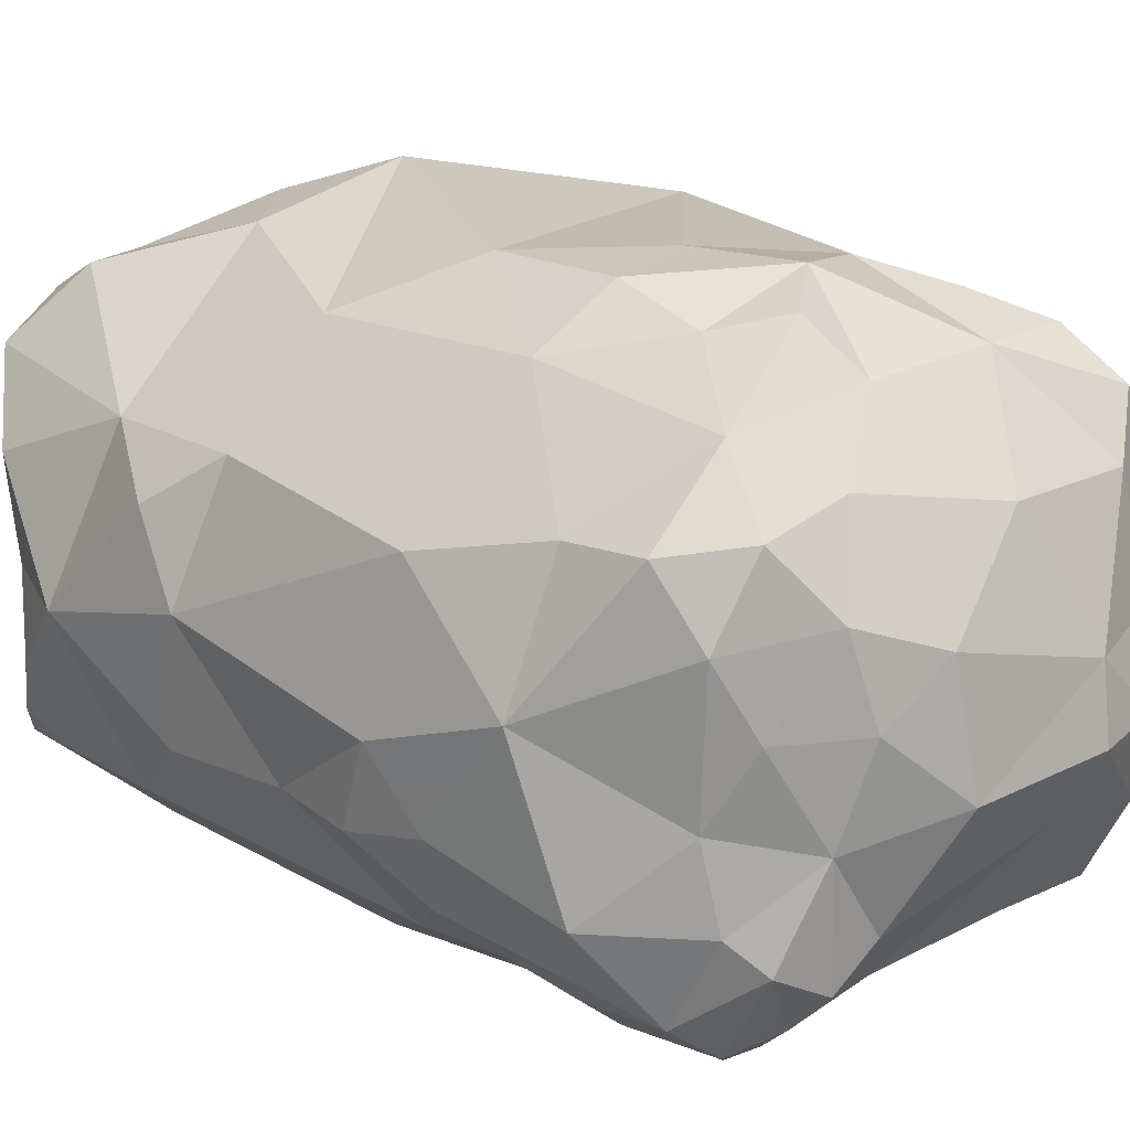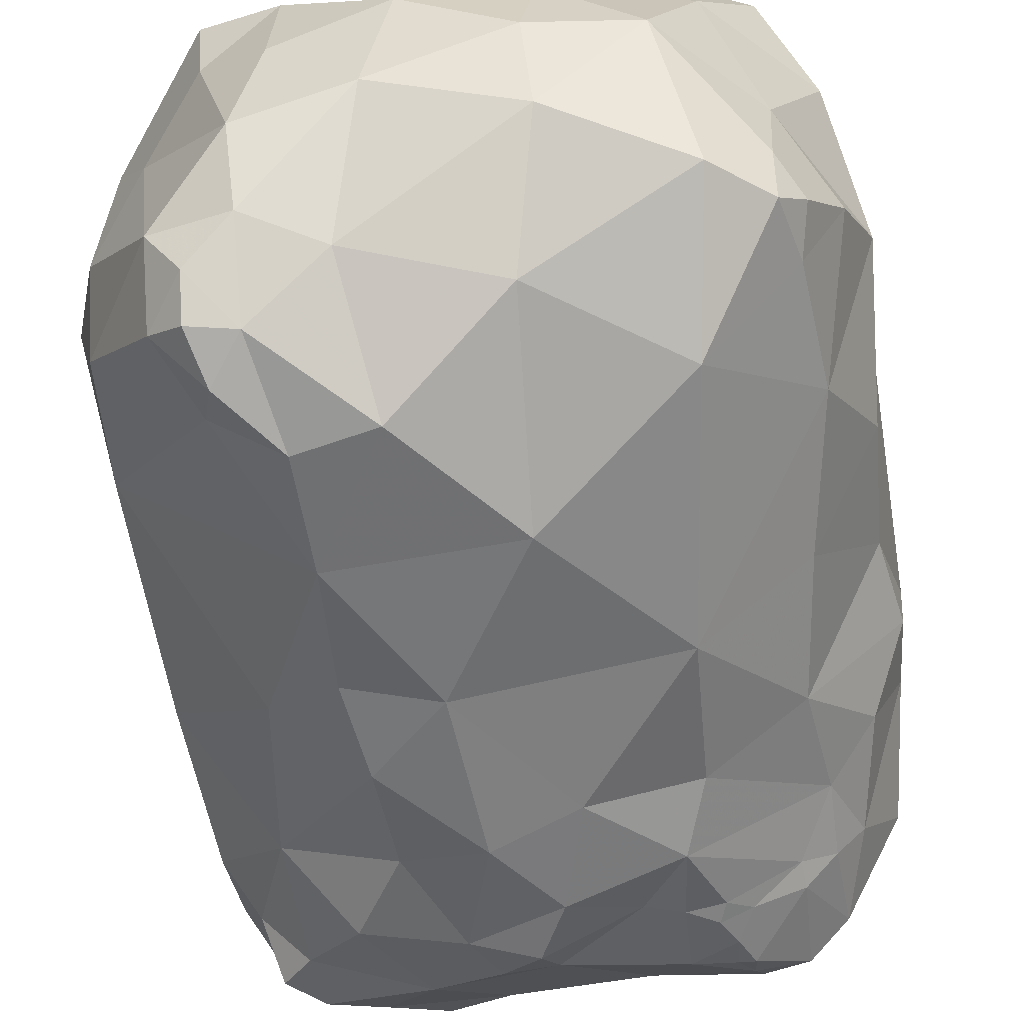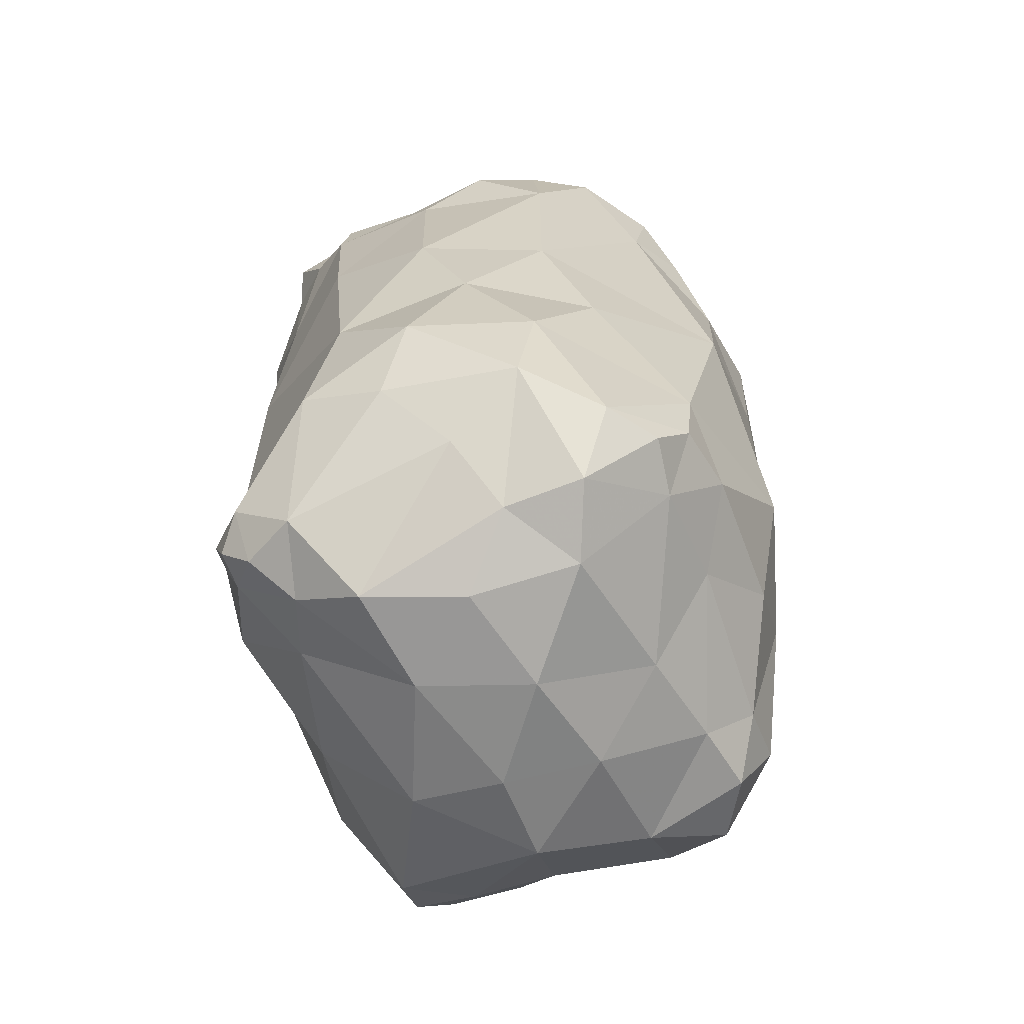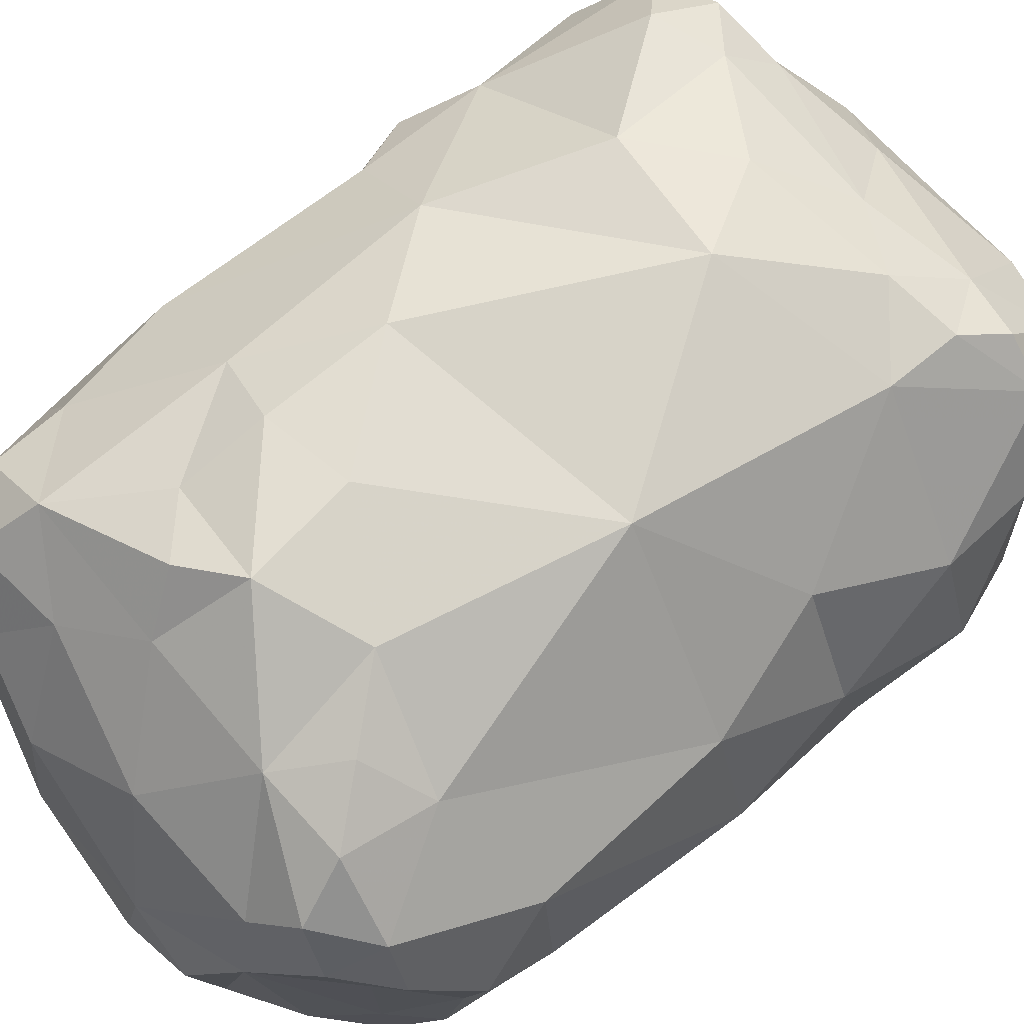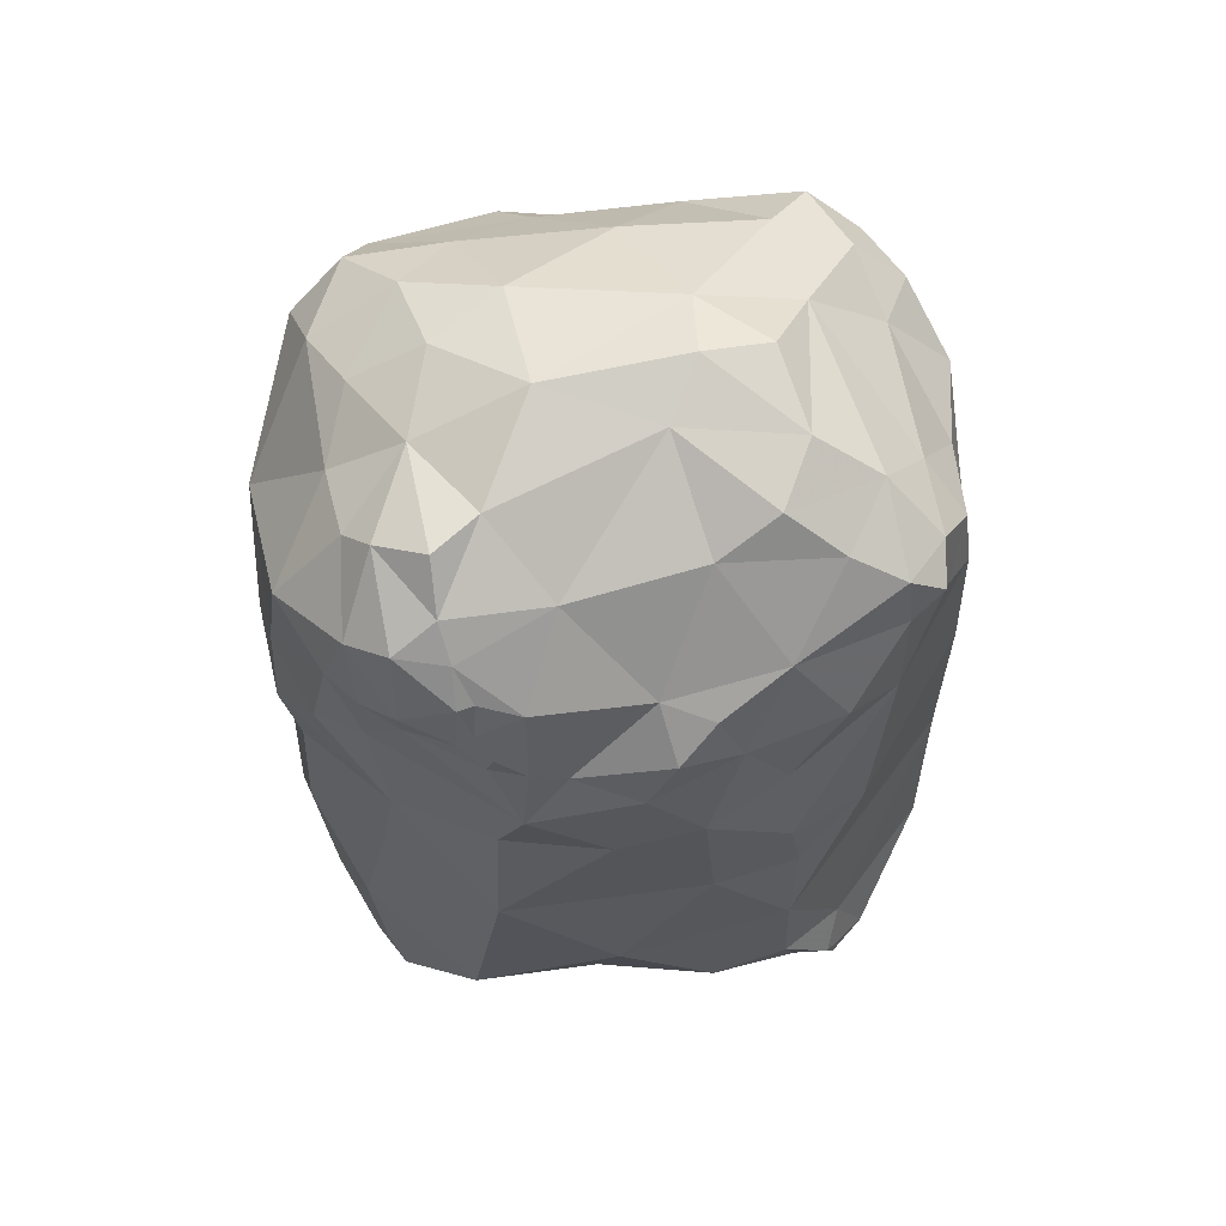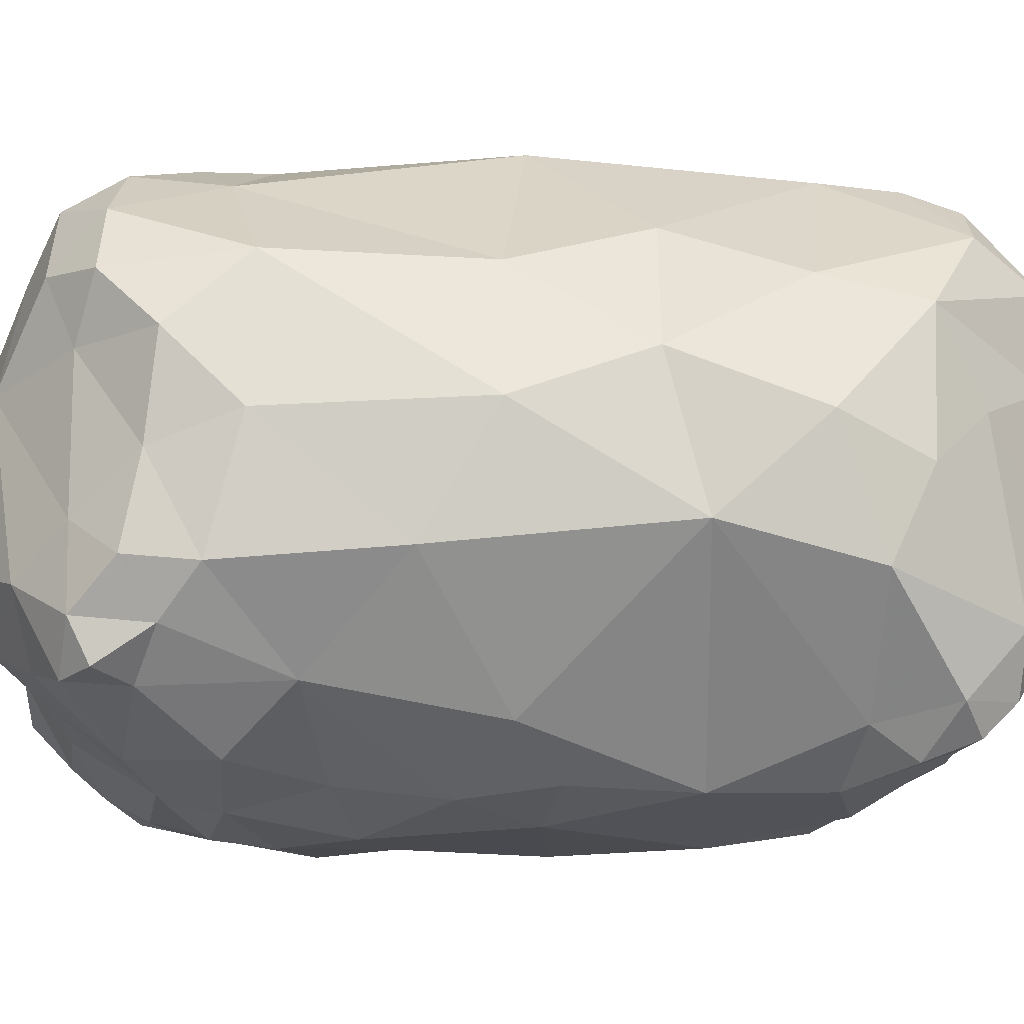
<metadata>
{"format":"obj","ext":"obj","renderer":"f3d","projection":"perspective","resolution":1024,"background":"white","views":[{"elev":20.7,"azim":-45.5,"up":"+Y"},{"elev":-55.6,"azim":-172.3,"up":"+Y"},{"elev":-65.2,"azim":106.4,"up":"+Z"},{"elev":71.4,"azim":50.0,"up":"+Y"},{"elev":61.1,"azim":-9.0,"up":"+Z"},{"elev":-17.0,"azim":87.0,"up":"+Y"}]}
</metadata>
<code>
v -0.2586 -0.2348 0.4506
v -0.1561 -0.5975 0.3968
v -0.08059 -0.2601 0.5251
v -0.2281 -0.3023 0.4754
v -0.1145 -0.6084 0.3834
v 0.1564 -0.4517 0.5222
v -0.2491 -0.449 0.4591
v -0.1725 -0.6001 0.3954
v -0.3175 -0.4484 0.3747
v -0.2249 -0.4789 0.4862
v -0.1527 -0.6156 0.3075
v -0.1454 -0.6188 0.3275
v 0.3054 -0.2162 0.07977
v -0.2223 -0.567 0.3119
v -0.2563 -0.3714 0.4428
v -0.3015 -0.4913 0.2174
v 0.1394 -0.2304 -0.4152
v 0.3136 -0.2254 -0.1773
v -0.2244 -0.5713 0.3391
v -0.263 -0.3708 -0.3315
v 0.1232 -0.6213 0.217
v -0.01516 -0.6497 0.2631
v -0.1781 -0.5468 0.4624
v -0.08108 -0.6282 0.2908
v -0.1551 -0.6294 0.01504
v -0.2829 -0.511 0.3298
v -0.171 -0.5751 0.4306
v -0.07547 -0.5439 0.4536
v -0.1597 -0.6092 0.3611
v -0.1829 -0.3927 0.5032
v -0.1487 -0.619 0.1611
v -0.2605 -0.5322 0.4181
v -0.02164 -0.03628 0.2061
v -0.1166 -0.6266 0.304
v -0.1245 -0.6378 0.2299
v -0.1761 -0.5998 0.3302
v -0.2555 -0.5441 0.3269
v -0.2555 -0.5367 0.2534
v -0.2424 -0.5536 0.1391
v -0.3363 -0.315 -0.03537
v 0.001928 -0.606 0.3705
v -0.04322 -0.6444 0.1583
v 0.1403 -0.6275 -0.0992
v -0.3206 -0.4331 0.07041
v -0.3083 -0.2092 0.1985
v -0.284 -0.5156 -0.1471
v -0.1712 -0.2224 0.5003
v -0.03621 -0.09703 0.4042
v -0.1916 -0.1026 0.4031
v -0.331 -0.3002 0.3244
v 0.2116 -0.1154 0.3079
v -0.2218 -0.5625 0.4372
v 0.01679 -0.03284 -0.1469
v -0.05026 -0.5717 -0.3148
v -0.1296 -0.4741 0.5052
v -0.07204 -0.3774 0.544
v 0.07824 -0.3063 0.5418
v 0.2647 -0.2862 0.4316
v 0.05966 -0.5333 0.4707
v 0.2328 -0.5634 0.3744
v 0.3212 -0.4664 0.1497
v -0.1951 -0.09709 -0.008379
v -0.3419 -0.3504 0.1883
v -0.2101 -0.1064 -0.282
v 0.2413 -0.5079 -0.3567
v 0.1198 -0.5997 0.3912
v 0.1752 -0.5409 0.4635
v 0.2672 -0.4336 0.4298
v 0.333 -0.357 0.2864
v -0.2594 -0.5378 0.00149
v -0.2755 -0.1764 0.326
v -0.1857 -0.08864 0.2082
v 0.3107 -0.4788 0.3184
v 0.2363 -0.5575 0.2423
v 0.2133 -0.5837 0.0653
v 0.3294 -0.4432 -0.0858
v 0.1741 -0.6106 0.3051
v 0.07557 -0.6359 0.307
v 0.03208 -0.1848 0.4895
v 0.1064 -0.09923 0.4029
v 0.09503 -0.05228 0.2752
v 0.1475 -0.05187 0.05165
v 0.1723 -0.1938 0.4835
v -0.1536 -0.3045 0.5179
v 0.04113 -0.6513 0.1916
v 0.05518 -0.6414 0.03394
v -0.03732 -0.6416 -0.1197
v 0.06566 -0.6321 -0.2336
v 0.21 -0.5828 -0.2274
v 0.3161 -0.4773 -0.2308
v 0.2665 -0.3287 -0.3264
v 0.3489 -0.355 -0.1855
v 0.333 -0.2981 -0.04764
v 0.2666 -0.1691 -0.05199
v 0.1864 -0.09012 -0.2016
v 0.03909 -0.1178 -0.3091
v -0.08208 -0.271 -0.4212
v 0.06109 -0.426 -0.4303
v 0.09003 -0.5454 -0.3498
v 0.3471 -0.3486 0.08093
v -0.111 -0.04383 0.09454
v -0.2174 -0.1598 0.4626
v -0.1157 -0.1503 0.4529
v -0.2717 -0.1705 0.4054
v -0.1146 -0.06338 0.3102
v -0.006991 -0.03109 0.3178
v 0.2687 -0.1628 0.4092
v 0.3148 -0.2135 0.2817
v 0.2567 -0.1678 -0.3241
v -0.3264 -0.4393 -0.05565
v -0.3395 -0.3541 -0.1912
v -0.2877 -0.1918 -0.1501
v -0.3108 -0.246 -0.2804
v -0.2136 -0.2499 -0.3803
v -0.1188 -0.1619 -0.3581
v -0.01062 -0.1908 -0.3818
v -0.1711 -0.3644 -0.422
v -0.204 -0.5257 -0.3746
v -0.1845 -0.5997 -0.2364
v -0.07696 -0.4726 -0.4152
v -0.06942 -0.3721 -0.437
v 0.03474 -0.3058 -0.4416
v 0.1421 -0.3445 -0.4284
v 0.1683 -0.4518 -0.4185
v 0.2093 -0.2895 -0.3908
v 0.2169 -0.2043 -0.3903
v 0.1493 -0.1311 -0.3349
v 0.1136 -0.07847 -0.263
v -0.2724 -0.5187 -0.2709
v 0.1834 -0.3022 0.5058
v 0.1404 -0.3683 0.5445
v 0.0375 -0.4305 0.5308
v 0.07165 -0.3746 0.5548
v 0.186 -0.09722 -0.2774
v 0.2104 -0.1267 -0.326
v -0.2901 -0.191 -0.01629
v 0.1637 -0.5233 -0.3785
v 0.1648 -0.5932 -0.3121
v 0.2435 -0.5698 -0.3019
v 0.2076 -0.5615 -0.3534
v 0.2197 -0.4759 0.479
v 0.2688 -0.5143 0.4276
v 0.3026 -0.472 0.3859
v 0.3103 -0.3845 0.3685
v 0.3312 -0.288 0.3578
v -0.2589 -0.4614 -0.3405
v -0.314 -0.4258 -0.2622
v 0.2269 -0.5586 0.4354
v 0.3181 -0.3891 -0.2709
v 0.1989 -0.1028 0.3988
v 0.1509 -0.07636 0.3412
v 0.2158 -0.145 0.4542
v 0.2455 -0.2166 0.4603
v 0.2969 -0.2267 0.4138
v -0.1106 -0.04017 0.2228
v -0.2578 -0.5278 -0.3353
v -0.2818 -0.4929 -0.3112
v -0.2633 -0.1747 -0.3343
v -0.1939 -0.1422 -0.3495
v -0.1405 -0.1121 -0.3074
v -0.1254 -0.06666 -0.1677
v -0.03772 -0.06802 -0.2408
v 0.2097 -0.594 -0.3212
v 0.1962 -0.6116 -0.2715
v 0.1434 -0.6262 -0.2118
v 0.2628 -0.5549 0.4076
v 0.2772 -0.5218 0.3547
v -0.3253 -0.2396 -0.08352
v 0.1213 -0.5126 0.5033
v -0.177 -0.5056 0.5018
v 0.3061 -0.2462 -0.2783
v 0.1297 -0.6334 0.1106
v 0.1437 -0.6228 0.02096
v 0.01319 -0.6478 0.3217
v 0.05117 -0.6263 0.3557
v -0.06328 -0.04928 0.3582
v -0.3363 -0.4343 0.1583
v -0.3314 -0.4159 0.2404
f 155 106 33
f 83 130 153
f 143 68 142
f 142 68 141
f 105 155 72
f 49 105 72
f 157 146 156
f 147 157 129
f 147 129 46
f 147 20 146
f 147 146 157
f 112 64 158
f 116 97 115
f 139 163 140
f 127 17 116
f 62 53 161
f 62 101 53
f 89 165 164
f 89 43 165
f 173 86 43
f 173 172 86
f 140 163 138
f 165 88 138
f 165 138 164
f 143 142 167
f 166 167 142
f 60 166 148
f 74 60 77
f 40 168 111
f 61 73 74
f 61 74 75
f 112 158 113
f 171 149 91
f 6 133 132
f 6 132 169
f 141 169 67
f 141 6 169
f 23 55 170
f 23 28 55
f 74 172 75
f 74 77 21
f 74 21 172
f 24 41 5
f 174 41 24
f 78 174 22
f 78 22 85
f 24 22 174
f 34 5 12
f 29 12 5
f 24 5 34
f 106 176 48
f 80 106 48
f 106 155 105
f 176 106 105
f 49 176 105
f 49 48 176
f 49 103 48
f 152 150 80
f 49 102 103
f 177 39 16
f 44 70 39
f 44 39 177
f 44 177 63
f 40 44 63
f 9 178 26
f 16 26 178
f 8 19 36
f 8 36 29
f 174 175 41
f 102 49 104
f 87 25 119
f 40 136 168
f 40 45 136
f 58 153 130
f 102 47 103
f 43 86 87
f 43 87 88
f 35 22 24
f 35 24 34
f 112 113 111
f 168 112 111
f 35 14 38
f 31 35 38
f 38 37 26
f 16 38 26
f 25 31 39
f 16 39 38
f 49 71 104
f 49 72 71
f 97 121 117
f 158 159 114
f 85 22 42
f 31 25 42
f 31 42 35
f 64 159 158
f 173 43 75
f 76 90 92
f 9 15 50
f 1 50 15
f 86 25 87
f 86 42 25
f 42 22 35
f 56 3 84
f 84 3 47
f 119 25 46
f 74 73 167
f 65 139 140
f 93 18 94
f 13 93 94
f 87 119 54
f 88 87 54
f 1 47 102
f 96 128 127
f 154 153 58
f 82 53 101
f 82 101 33
f 50 63 178
f 50 178 9
f 61 75 76
f 135 109 126
f 63 177 178
f 59 67 169
f 66 67 59
f 171 125 126
f 171 91 125
f 130 131 6
f 130 6 141
f 113 158 114
f 113 114 20
f 86 172 85
f 120 118 117
f 123 124 98
f 123 98 122
f 61 100 69
f 61 69 73
f 161 160 64
f 161 162 160
f 156 119 129
f 84 4 30
f 41 66 59
f 175 66 41
f 171 109 18
f 83 153 152
f 21 77 78
f 21 78 85
f 43 88 165
f 30 4 15
f 7 30 15
f 7 15 9
f 78 66 175
f 78 175 174
f 38 39 31
f 11 35 34
f 11 34 12
f 12 36 11
f 12 29 36
f 32 10 7
f 32 7 9
f 17 123 122
f 1 15 4
f 14 11 36
f 19 14 36
f 178 177 16
f 51 107 108
f 77 66 78
f 43 89 76
f 75 43 76
f 2 29 5
f 8 29 2
f 7 10 30
f 86 85 42
f 26 37 32
f 27 52 8
f 39 70 25
f 9 26 32
f 35 11 14
f 27 8 2
f 5 27 2
f 90 76 89
f 45 40 63
f 37 14 19
f 37 38 14
f 1 4 47
f 37 19 32
f 81 33 106
f 81 82 33
f 121 120 117
f 45 71 72
f 1 104 50
f 32 52 10
f 52 19 8
f 32 19 52
f 93 76 92
f 93 100 76
f 170 10 23
f 52 23 10
f 27 23 52
f 80 150 151
f 79 3 57
f 45 72 62
f 132 56 55
f 170 30 10
f 142 148 166
f 6 131 133
f 51 150 107
f 161 53 162
f 157 156 129
f 5 28 27
f 27 28 23
f 70 46 25
f 118 156 146
f 117 118 146
f 139 89 164
f 84 47 4
f 101 155 33
f 103 79 48
f 5 41 28
f 28 41 59
f 3 79 103
f 47 3 103
f 132 133 56
f 137 140 138
f 137 138 99
f 56 84 30
f 50 104 71
f 50 71 45
f 145 154 58
f 1 102 104
f 100 61 76
f 57 131 130
f 83 57 130
f 79 57 83
f 172 173 75
f 92 171 18
f 57 3 56
f 57 56 133
f 134 95 109
f 40 111 110
f 110 46 70
f 118 119 156
f 40 110 44
f 80 151 81
f 80 81 106
f 107 150 152
f 160 159 64
f 18 109 95
f 94 18 95
f 127 135 126
f 94 95 82
f 51 81 151
f 51 82 81
f 13 94 82
f 13 82 51
f 13 51 108
f 93 92 18
f 13 108 100
f 13 100 93
f 129 119 46
f 115 159 160
f 96 115 160
f 122 121 97
f 114 97 117
f 53 128 162
f 162 128 96
f 162 96 160
f 98 124 137
f 161 64 112
f 62 161 112
f 111 147 46
f 111 46 110
f 122 116 17
f 122 97 116
f 164 163 139
f 120 54 118
f 120 99 54
f 98 120 121
f 119 118 54
f 122 98 121
f 96 116 115
f 96 127 116
f 134 109 135
f 124 125 91
f 124 91 65
f 125 124 123
f 17 126 125
f 17 125 123
f 126 17 127
f 101 72 155
f 62 72 101
f 109 171 126
f 131 57 133
f 21 85 172
f 28 59 132
f 28 132 55
f 95 134 128
f 53 95 128
f 82 95 53
f 127 134 135
f 127 128 134
f 59 169 132
f 92 149 171
f 112 136 62
f 136 45 62
f 90 139 65
f 98 137 99
f 98 99 120
f 164 138 163
f 99 138 88
f 99 88 54
f 90 89 139
f 74 167 60
f 166 60 167
f 73 143 167
f 107 153 154
f 107 152 153
f 65 140 137
f 124 65 137
f 55 30 170
f 55 56 30
f 130 141 68
f 58 130 68
f 45 63 50
f 112 168 136
f 144 143 73
f 69 144 73
f 141 148 142
f 144 145 58
f 144 58 68
f 144 68 143
f 69 145 144
f 108 145 69
f 108 69 100
f 148 67 66
f 115 114 159
f 115 97 114
f 117 146 20
f 114 117 20
f 111 20 147
f 111 113 20
f 60 148 66
f 77 60 66
f 141 67 148
f 90 65 149
f 90 149 92
f 91 149 65
f 51 151 150
f 107 154 108
f 154 145 108
f 83 152 80
f 79 83 80
f 48 79 80
f 44 110 70

</code>
